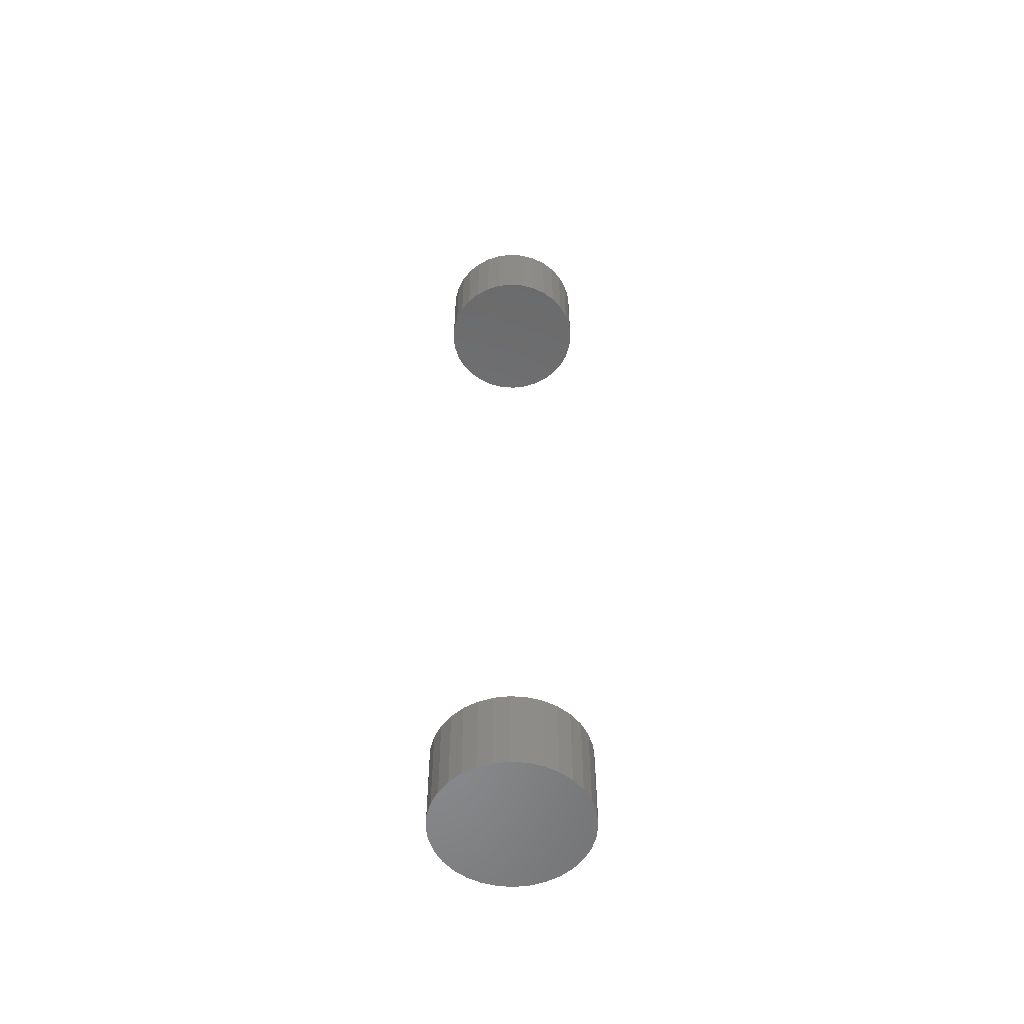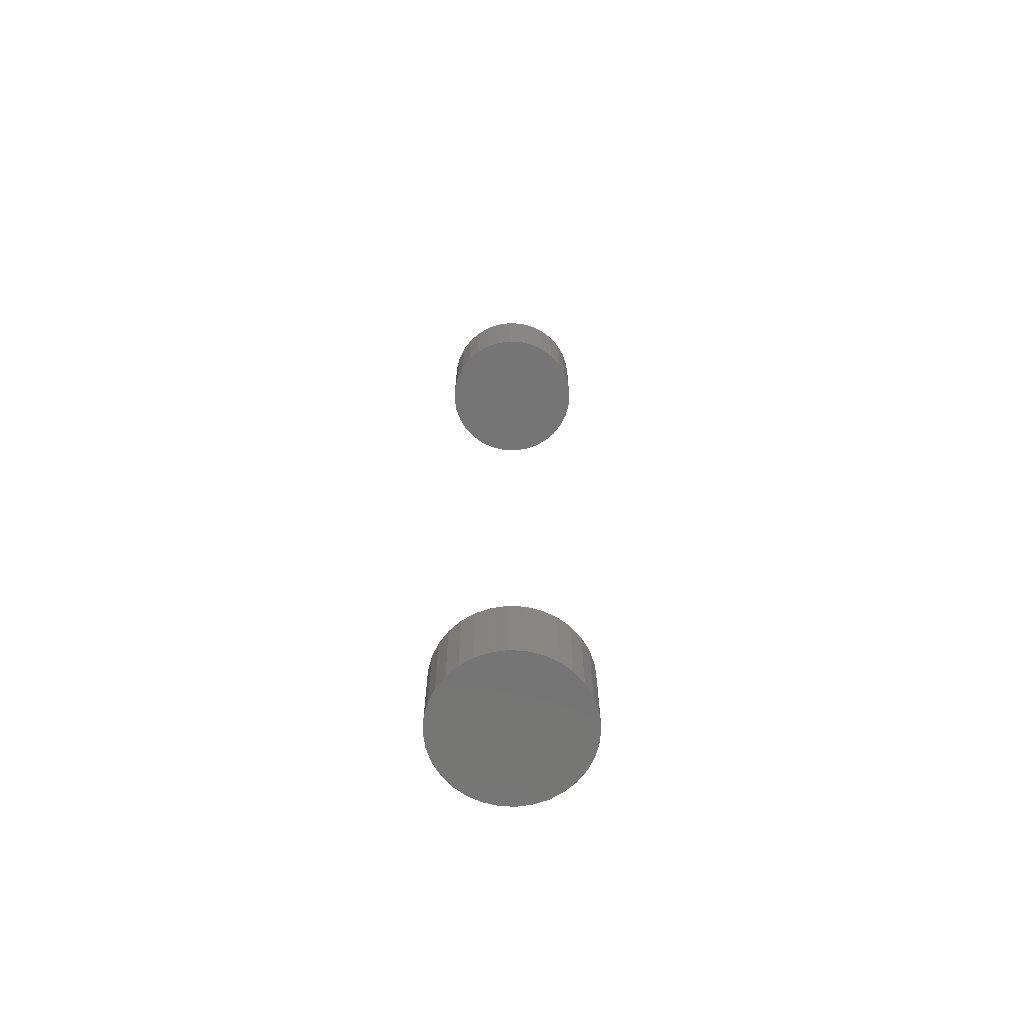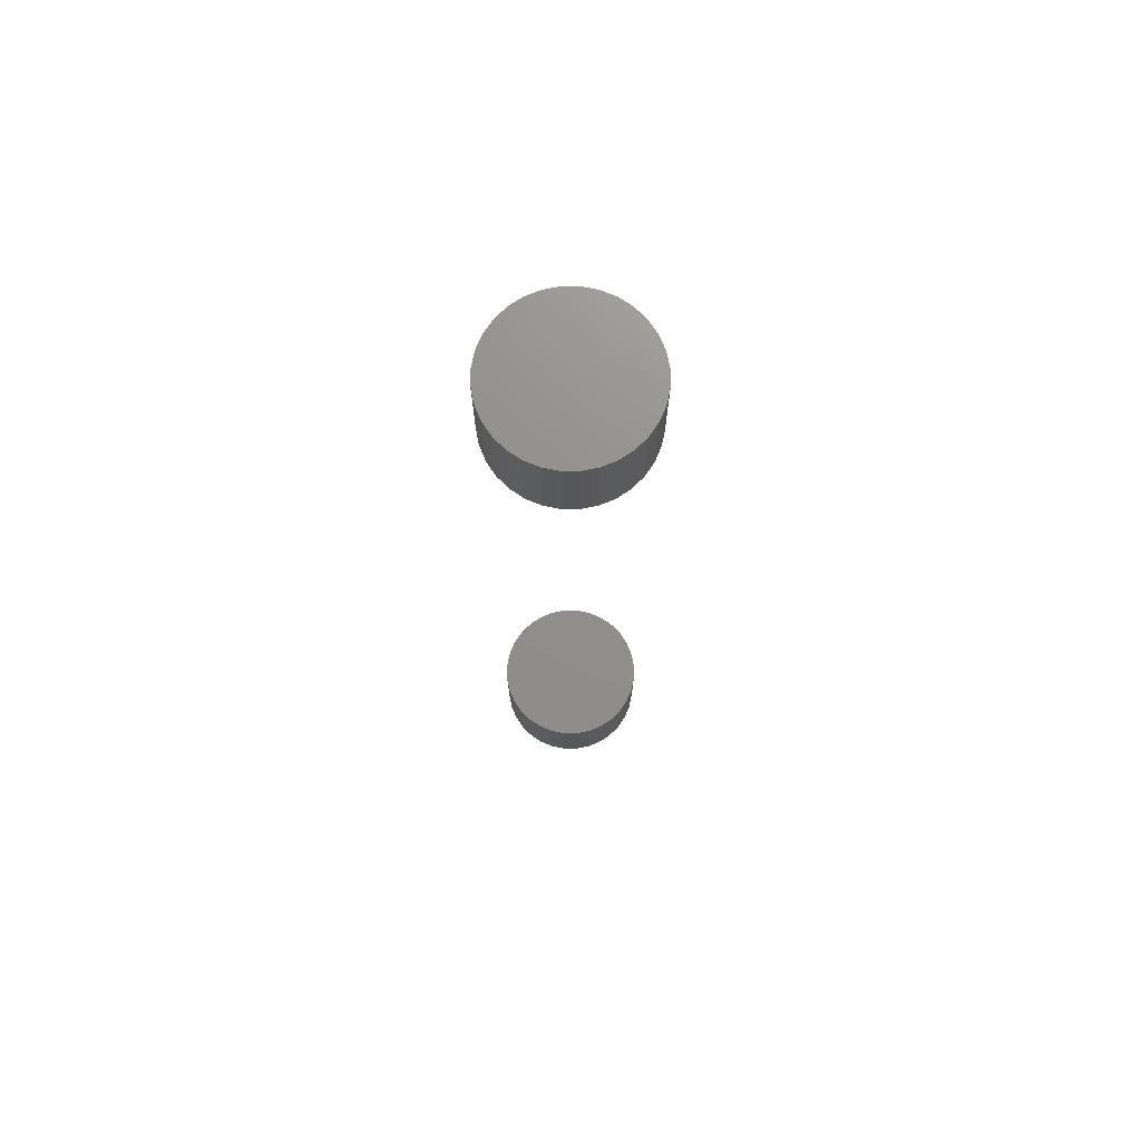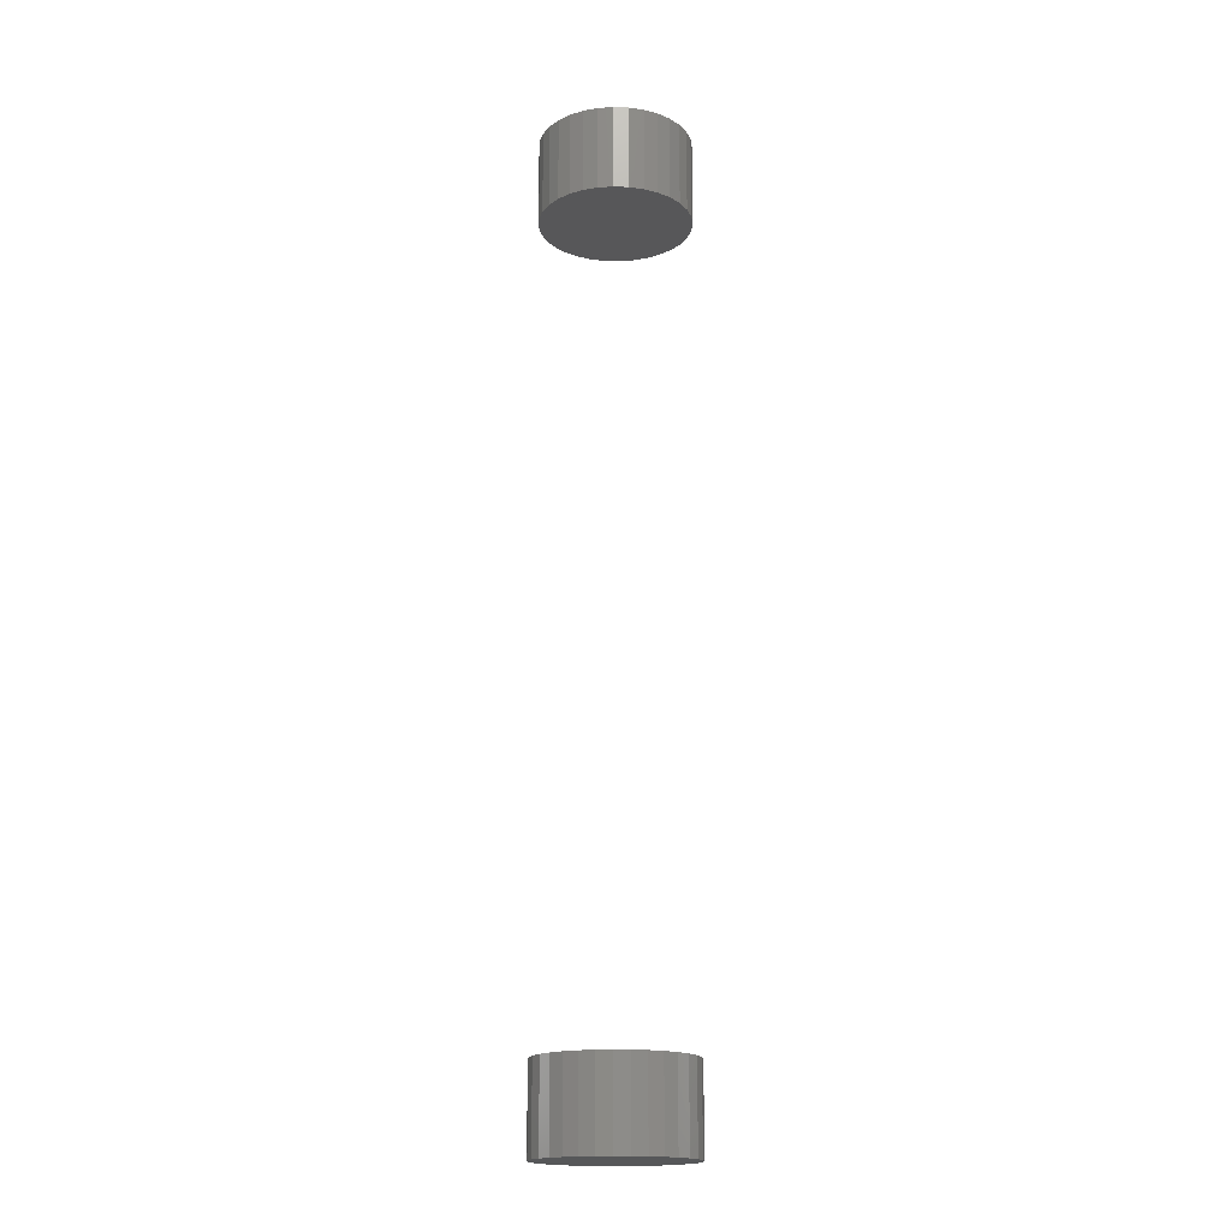
<metadata>
{"format":"stl","ext":"stl","renderer":"f3d","projection":"perspective","resolution":1024,"background":"white","views":[{"elev":-55.6,"azim":57.5,"up":"+Y"},{"elev":-67.7,"azim":-110.1,"up":"+Y"},{"elev":72.6,"azim":73.3,"up":"+Y"},{"elev":-17.8,"azim":1.5,"up":"+Y"}]}
</metadata>
<code>
# stl→obj: 128 verts, 248 faces
v -0.05469 -0.6406 6.768e-18
v -0.05469 -0.7031 6.768e-18
v -0.05363 -0.6406 0.01078
v -0.05363 -0.7031 0.01078
v -0.05048 -0.6406 0.02115
v -0.05048 -0.7031 0.02115
v -0.04537 -0.6406 0.0307
v -0.04537 -0.7031 0.0307
v -0.0385 -0.6406 0.03908
v -0.0385 -0.7031 0.03908
v -0.03013 -0.6406 0.04595
v -0.03013 -0.7031 0.04595
v -0.02057 -0.6406 0.05106
v -0.02057 -0.7031 0.05106
v -0.01021 -0.6406 0.0542
v -0.01021 -0.7031 0.0542
v 0.0005757 -0.6406 0.05526
v 0.0005757 -0.7031 0.05526
v 0.01136 -0.6406 0.0542
v 0.01136 -0.7031 0.0542
v 0.02172 -0.6406 0.05106
v 0.02172 -0.7031 0.05106
v 0.03128 -0.6406 0.04595
v 0.03128 -0.7031 0.04595
v 0.03965 -0.6406 0.03908
v 0.03965 -0.7031 0.03908
v 0.04653 -0.6406 0.0307
v 0.04653 -0.7031 0.0307
v 0.05163 -0.6406 0.02115
v 0.05163 -0.7031 0.02115
v 0.05478 -0.6406 0.01078
v 0.05478 -0.7031 0.01078
v 0.05584 -0.6406 -2.03e-17
v 0.05584 -0.7031 -6.768e-18
v -0.05469 0.007812 6.768e-18
v -0.05469 -0.05469 6.768e-18
v -0.05363 0.007812 0.01078
v -0.05363 -0.05469 0.01078
v -0.05048 0.007812 0.02115
v -0.05048 -0.05469 0.02115
v -0.04537 0.007812 0.0307
v -0.04537 -0.05469 0.0307
v -0.0385 0.007812 0.03908
v -0.0385 -0.05469 0.03908
v -0.03013 0.007812 0.04595
v -0.03013 -0.05469 0.04595
v -0.02057 0.007812 0.05106
v -0.02057 -0.05469 0.05106
v -0.01021 0.007812 0.0542
v -0.01021 -0.05469 0.0542
v 0.0005757 0.007812 0.05526
v 0.0005757 -0.05469 0.05526
v 0.01136 0.007812 0.0542
v 0.01136 -0.05469 0.0542
v 0.02172 0.007812 0.05106
v 0.02172 -0.05469 0.05106
v 0.03128 0.007812 0.04595
v 0.03128 -0.05469 0.04595
v 0.03965 0.007812 0.03908
v 0.03965 -0.05469 0.03908
v 0.04653 0.007812 0.0307
v 0.04653 -0.05469 0.0307
v 0.05163 0.007812 0.02115
v 0.05163 -0.05469 0.02115
v 0.05478 0.007812 0.01078
v 0.05478 -0.05469 0.01078
v 0.05584 0.007812 -2.03e-17
v 0.05584 -0.05469 -6.768e-18
v 0.05478 -0.6406 -0.01078
v 0.05478 -0.7031 -0.01078
v 0.05163 -0.6406 -0.02115
v 0.05163 -0.7031 -0.02115
v 0.04653 -0.6406 -0.0307
v 0.04653 -0.7031 -0.0307
v 0.03965 -0.6406 -0.03908
v 0.03965 -0.7031 -0.03908
v 0.03128 -0.6406 -0.04595
v 0.03128 -0.7031 -0.04595
v 0.02172 -0.6406 -0.05106
v 0.02172 -0.7031 -0.05106
v 0.01136 -0.6406 -0.0542
v 0.01136 -0.7031 -0.0542
v 0.0005757 -0.6406 -0.05526
v 0.0005757 -0.7031 -0.05526
v -0.01021 -0.6406 -0.0542
v -0.01021 -0.7031 -0.0542
v -0.02057 -0.6406 -0.05106
v -0.02057 -0.7031 -0.05106
v -0.03013 -0.6406 -0.04595
v -0.03013 -0.7031 -0.04595
v -0.0385 -0.6406 -0.03908
v -0.0385 -0.7031 -0.03908
v -0.04537 -0.6406 -0.0307
v -0.04537 -0.7031 -0.0307
v -0.05048 -0.6406 -0.02115
v -0.05048 -0.7031 -0.02115
v -0.05363 -0.6406 -0.01078
v -0.05363 -0.7031 -0.01078
v 0.05478 0.007812 -0.01078
v 0.05478 -0.05469 -0.01078
v 0.05163 0.007812 -0.02115
v 0.05163 -0.05469 -0.02115
v 0.04653 0.007812 -0.0307
v 0.04653 -0.05469 -0.0307
v 0.03965 0.007812 -0.03908
v 0.03965 -0.05469 -0.03908
v 0.03128 0.007812 -0.04595
v 0.03128 -0.05469 -0.04595
v 0.02172 0.007812 -0.05106
v 0.02172 -0.05469 -0.05106
v 0.01136 0.007812 -0.0542
v 0.01136 -0.05469 -0.0542
v 0.0005757 0.007812 -0.05526
v 0.0005757 -0.05469 -0.05526
v -0.01021 0.007812 -0.0542
v -0.01021 -0.05469 -0.0542
v -0.02057 0.007812 -0.05106
v -0.02057 -0.05469 -0.05106
v -0.03013 0.007812 -0.04595
v -0.03013 -0.05469 -0.04595
v -0.0385 0.007812 -0.03908
v -0.0385 -0.05469 -0.03908
v -0.04537 0.007812 -0.0307
v -0.04537 -0.05469 -0.0307
v -0.05048 0.007812 -0.02115
v -0.05048 -0.05469 -0.02115
v -0.05363 0.007812 -0.01078
v -0.05363 -0.05469 -0.01078
f 1 2 3
f 3 2 4
f 3 4 5
f 5 4 6
f 5 6 7
f 7 6 8
f 7 8 9
f 9 8 10
f 9 10 11
f 11 10 12
f 11 12 13
f 13 12 14
f 13 14 15
f 15 14 16
f 15 16 17
f 17 16 18
f 17 18 19
f 19 18 20
f 19 20 21
f 21 20 22
f 21 22 23
f 23 22 24
f 23 24 25
f 25 24 26
f 25 26 27
f 27 26 28
f 27 28 29
f 29 28 30
f 29 30 31
f 31 30 32
f 31 32 33
f 33 32 34
f 35 36 37
f 37 36 38
f 37 38 39
f 39 38 40
f 39 40 41
f 41 40 42
f 41 42 43
f 43 42 44
f 43 44 45
f 45 44 46
f 45 46 47
f 47 46 48
f 47 48 49
f 49 48 50
f 49 50 51
f 51 50 52
f 51 52 53
f 53 52 54
f 53 54 55
f 55 54 56
f 55 56 57
f 57 56 58
f 57 58 59
f 59 58 60
f 59 60 61
f 61 60 62
f 61 62 63
f 63 62 64
f 63 64 65
f 65 64 66
f 65 66 67
f 67 66 68
f 33 34 69
f 69 34 70
f 69 70 71
f 71 70 72
f 71 72 73
f 73 72 74
f 73 74 75
f 75 74 76
f 75 76 77
f 77 76 78
f 77 78 79
f 79 78 80
f 79 80 81
f 81 80 82
f 81 82 83
f 83 82 84
f 83 84 85
f 85 84 86
f 85 86 87
f 87 86 88
f 87 88 89
f 89 88 90
f 89 90 91
f 91 90 92
f 91 92 93
f 93 92 94
f 93 94 95
f 95 94 96
f 95 96 97
f 97 96 98
f 97 98 1
f 1 98 2
f 67 68 99
f 99 68 100
f 99 100 101
f 101 100 102
f 101 102 103
f 103 102 104
f 103 104 105
f 105 104 106
f 105 106 107
f 107 106 108
f 107 108 109
f 109 108 110
f 109 110 111
f 111 110 112
f 111 112 113
f 113 112 114
f 113 114 115
f 115 114 116
f 115 116 117
f 117 116 118
f 117 118 119
f 119 118 120
f 119 120 121
f 121 120 122
f 121 122 123
f 123 122 124
f 123 124 125
f 125 124 126
f 125 126 127
f 127 126 128
f 127 128 35
f 35 128 36
f 50 54 52
f 54 50 48
f 54 48 56
f 56 48 46
f 56 46 58
f 58 46 44
f 58 44 60
f 60 44 42
f 60 42 62
f 62 42 40
f 62 40 64
f 102 124 104
f 104 124 122
f 104 122 106
f 106 122 120
f 106 120 108
f 108 120 118
f 108 118 110
f 110 118 116
f 110 116 112
f 112 116 114
f 64 40 66
f 66 40 38
f 66 38 68
f 68 38 36
f 68 36 100
f 100 36 128
f 100 128 102
f 102 128 126
f 102 126 124
f 17 19 15
f 13 15 19
f 21 13 19
f 11 13 21
f 23 11 21
f 9 11 23
f 25 9 23
f 7 9 25
f 27 7 25
f 5 7 27
f 29 5 27
f 73 93 71
f 91 93 73
f 75 91 73
f 89 91 75
f 77 89 75
f 87 89 77
f 79 87 77
f 85 87 79
f 81 85 79
f 83 85 81
f 93 95 71
f 71 95 97
f 71 97 69
f 69 97 1
f 69 1 33
f 33 1 3
f 33 3 31
f 31 3 5
f 31 5 29
f 51 53 49
f 47 49 53
f 55 47 53
f 45 47 55
f 57 45 55
f 43 45 57
f 59 43 57
f 41 43 59
f 61 41 59
f 39 41 61
f 63 39 61
f 103 123 101
f 121 123 103
f 105 121 103
f 119 121 105
f 107 119 105
f 117 119 107
f 109 117 107
f 115 117 109
f 111 115 109
f 113 115 111
f 123 125 101
f 101 125 127
f 101 127 99
f 99 127 35
f 99 35 67
f 67 35 37
f 67 37 65
f 65 37 39
f 65 39 63
f 16 20 18
f 20 16 14
f 20 14 22
f 22 14 12
f 22 12 24
f 24 12 10
f 24 10 26
f 26 10 8
f 26 8 28
f 28 8 6
f 28 6 30
f 72 94 74
f 74 94 92
f 74 92 76
f 76 92 90
f 76 90 78
f 78 90 88
f 78 88 80
f 80 88 86
f 80 86 82
f 82 86 84
f 30 6 32
f 32 6 4
f 32 4 34
f 34 4 2
f 34 2 70
f 70 2 98
f 70 98 72
f 72 98 96
f 72 96 94

</code>
